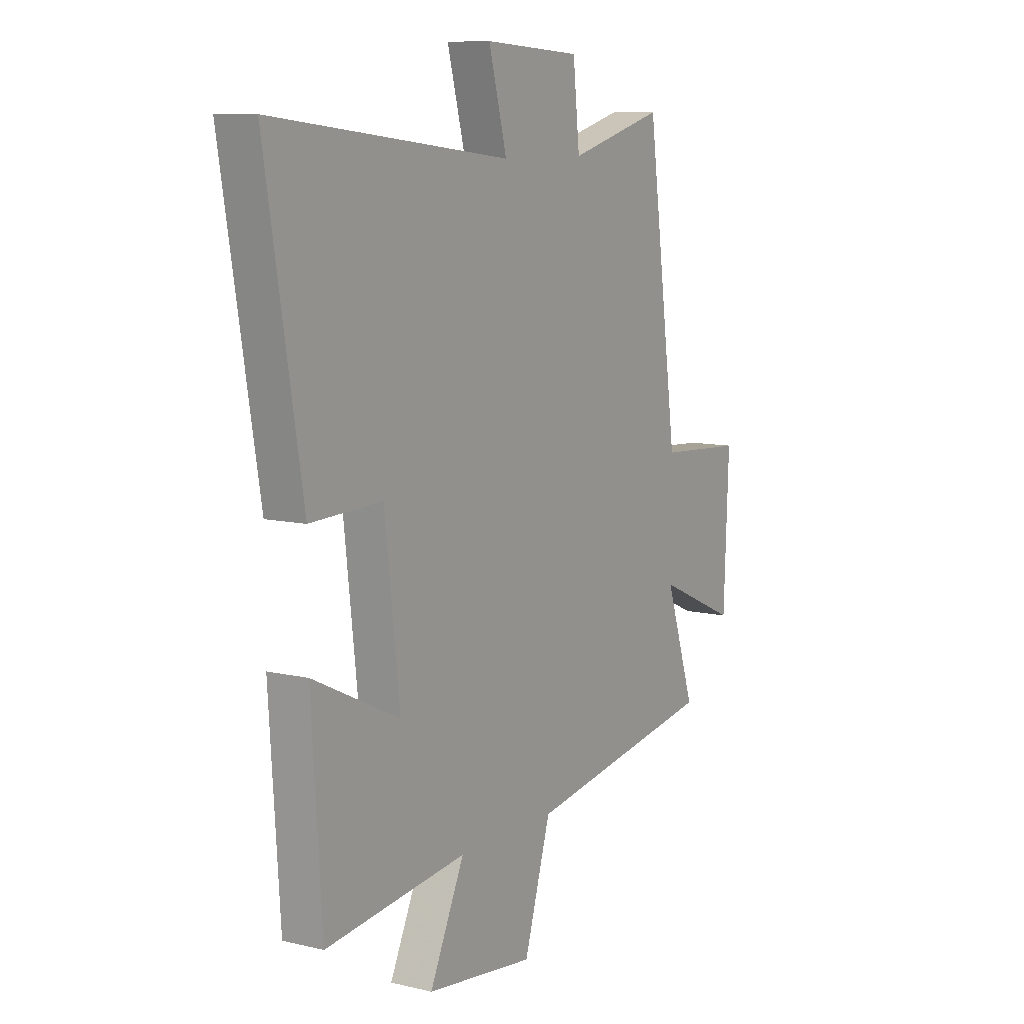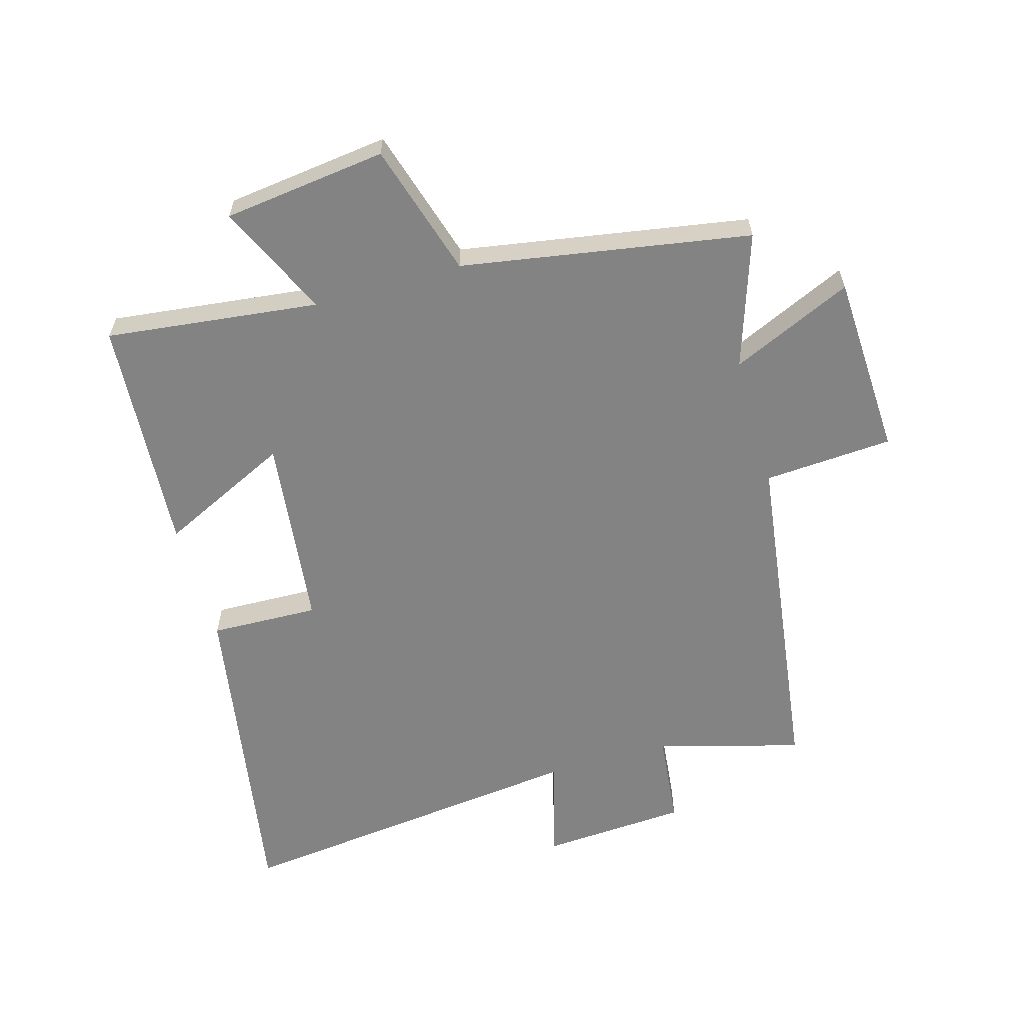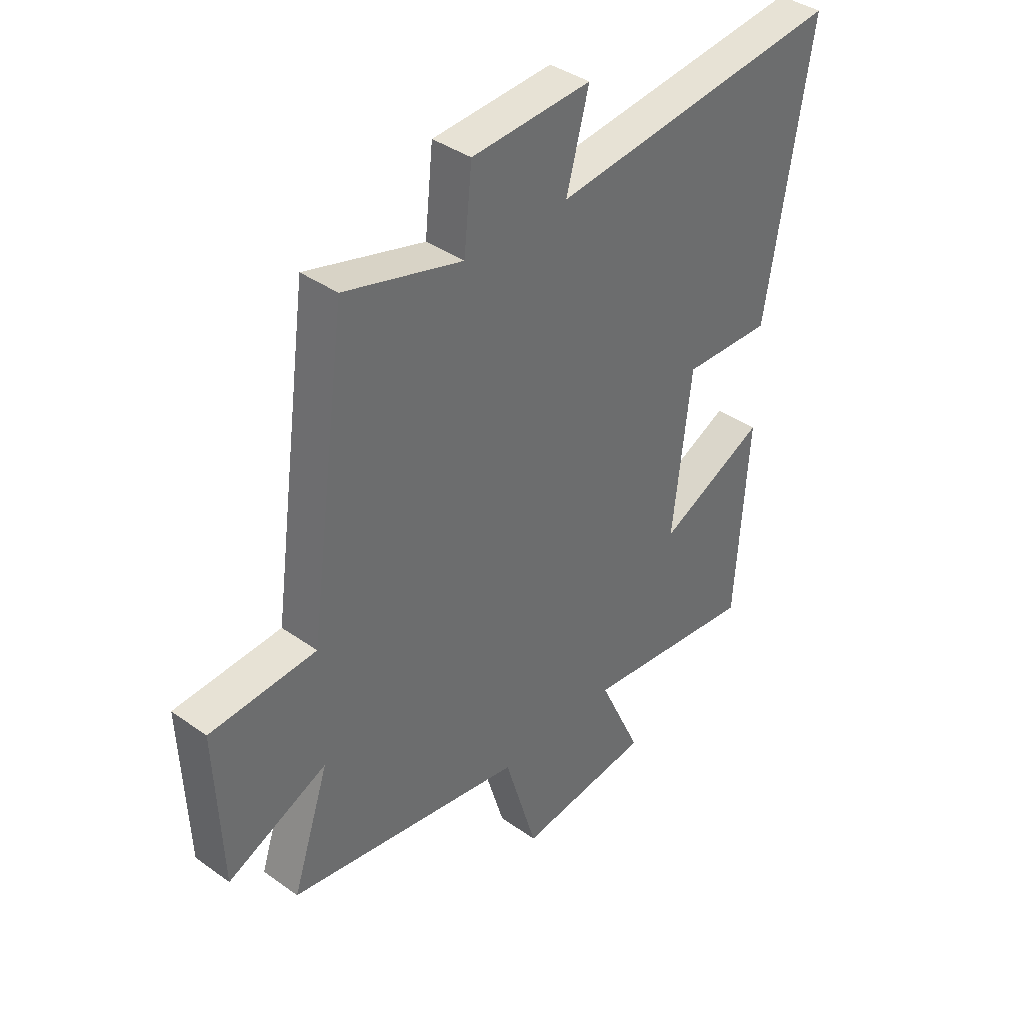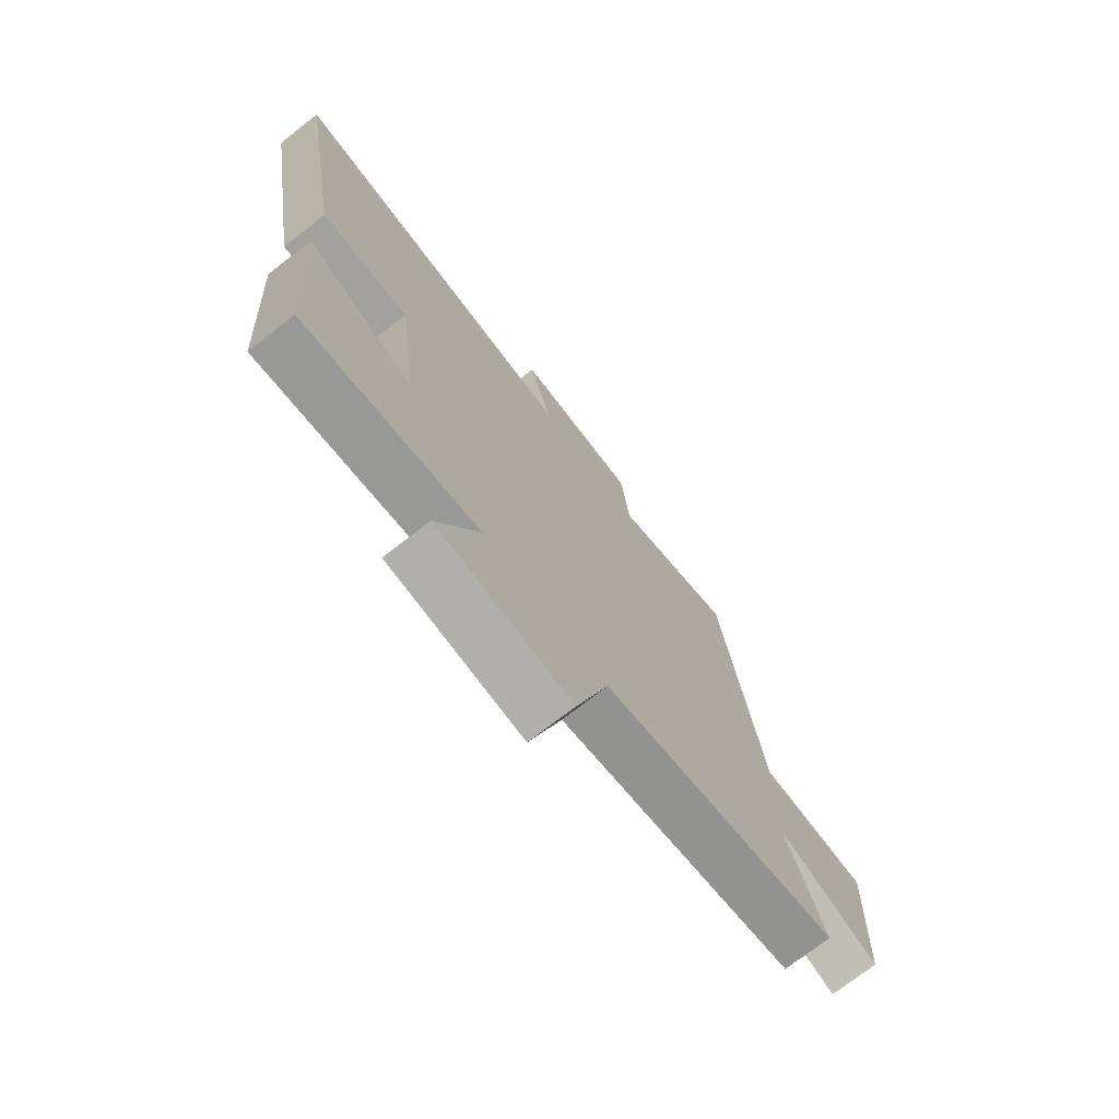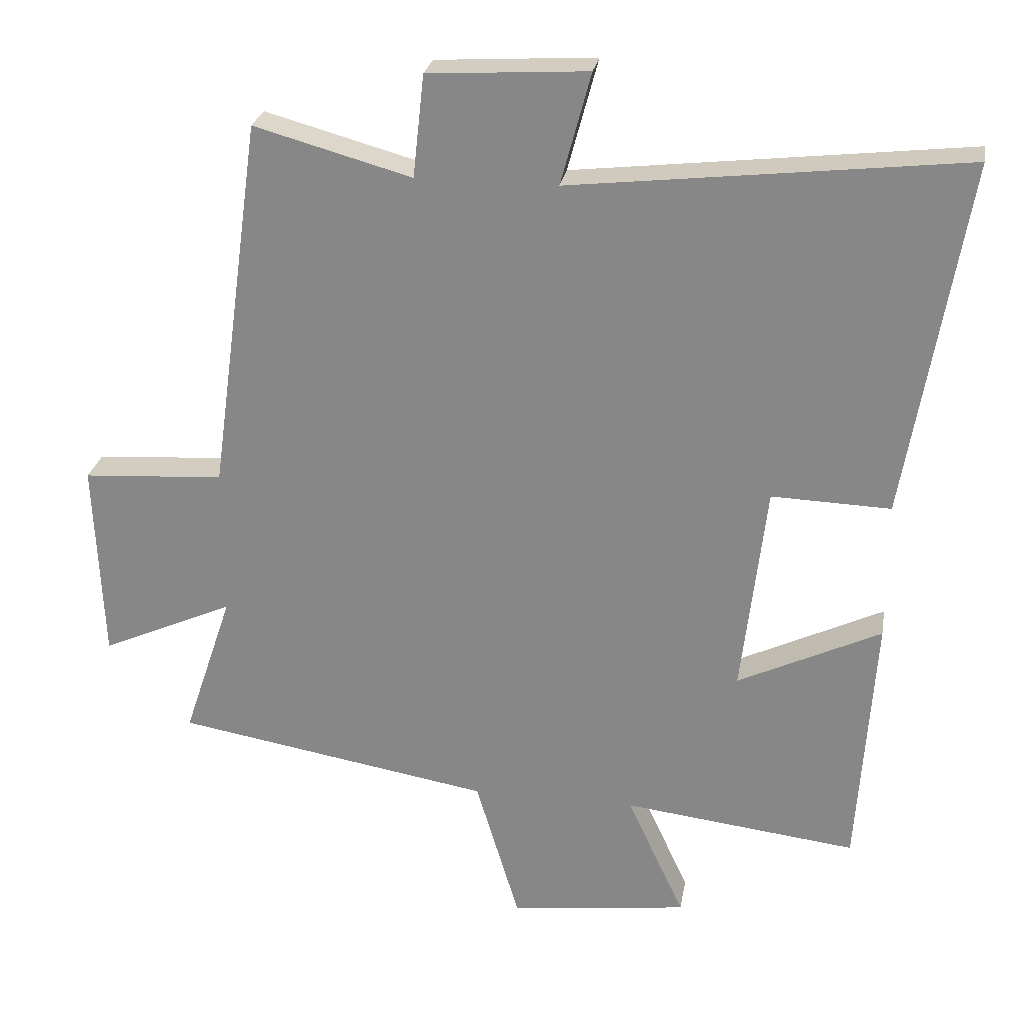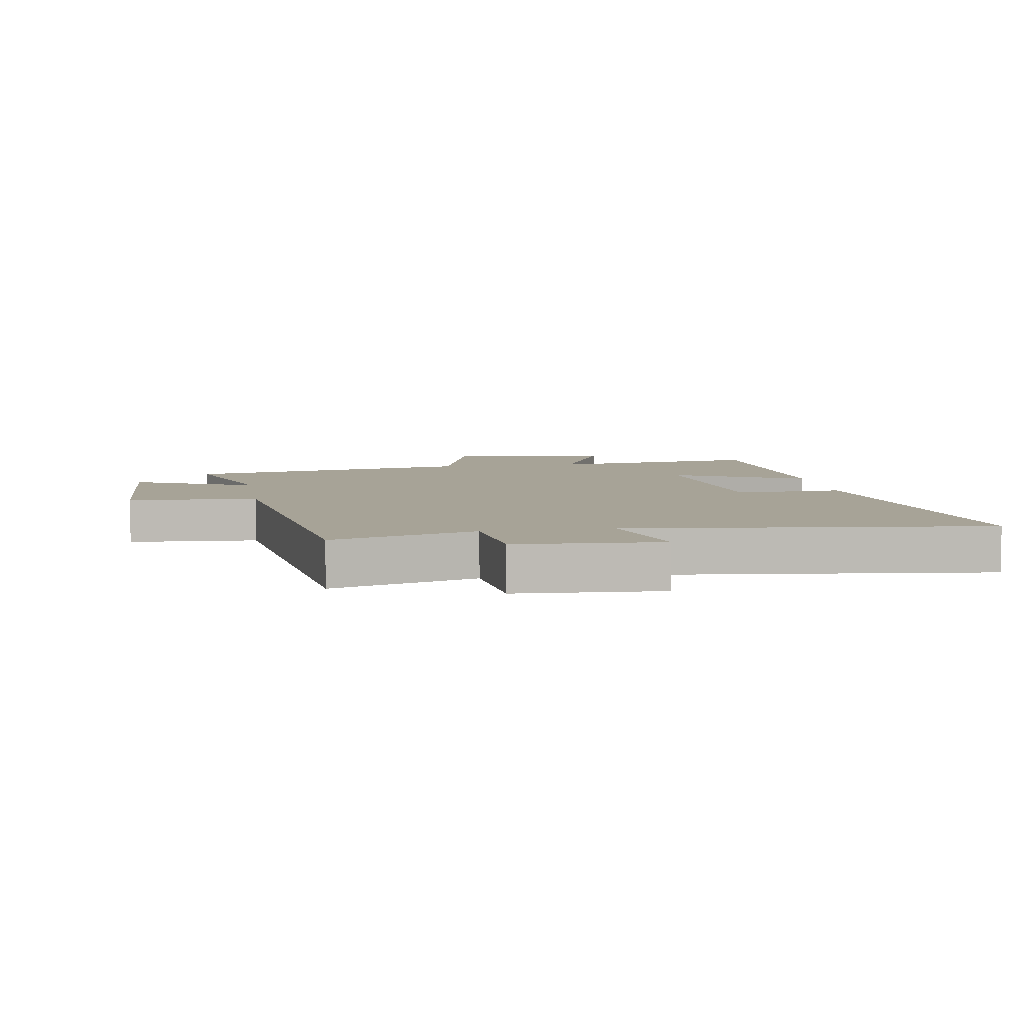
<metadata>
{"format":"obj","ext":"obj","renderer":"f3d","projection":"perspective","resolution":1024,"background":"white","views":[{"elev":9.5,"azim":121.8,"up":"+Z"},{"elev":-61.0,"azim":-163.9,"up":"+Y"},{"elev":38.8,"azim":-48.2,"up":"+Z"},{"elev":-73.5,"azim":127.9,"up":"+Z"},{"elev":25.9,"azim":9.6,"up":"+Z"},{"elev":6.7,"azim":-9.2,"up":"+Y"}]}
</metadata>
<code>
v 0.588 0.07 0.565
v 0.5 0.07 0.042
v 0.326 0.07 0.048
v 0.29 0.07 -0.262
v 0.5 0.07 -0.162
v 0.475 0.07 -0.541
v 0.133 0.07 -0.5
v 0.217 0.07 -0.682
v -0.045 0.07 -0.714
v -0.109 0.07 -0.5
v -0.572 0.07 -0.421
v -0.5 0.07 -0.206
v -0.695 0.07 -0.293
v -0.707 0.07 0.001
v -0.5 0.07 0.014
v -0.424 0.07 0.564
v -0.193 0.07 0.5
v -0.177 0.07 0.65
v 0.057 0.07 0.664
v 0.013 0.07 0.5
v 0.588 0 0.565
v 0.5 0 0.042
v 0.326 0 0.048
v 0.29 0 -0.262
v 0.5 0 -0.162
v 0.475 0 -0.541
v 0.133 0 -0.5
v 0.217 0 -0.682
v -0.045 0 -0.714
v -0.109 0 -0.5
v -0.572 0 -0.421
v -0.5 0 -0.206
v -0.695 0 -0.293
v -0.707 0 0.001
v -0.5 0 0.014
v -0.424 0 0.564
v -0.193 0 0.5
v -0.177 0 0.65
v 0.057 0 0.664
v 0.013 0 0.5
f 17 18 19 20
f 15 16 17
f 15 17 20
f 12 13 14 15
f 12 15 20 1
f 10 11 12 1
f 7 8 9 10
f 4 5 6 7
f 3 4 7 10
f 1 2 3
f 1 3 10
f 40 39 38 37
f 37 36 35
f 40 37 35
f 35 34 33 32
f 21 40 35 32
f 21 32 31 30
f 30 29 28 27
f 27 26 25 24
f 30 27 24 23
f 23 22 21
f 30 23 21
f 1 21 22 2
f 2 22 23 3
f 3 23 24 4
f 4 24 25 5
f 5 25 26 6
f 6 26 27 7
f 7 27 28 8
f 8 28 29 9
f 9 29 30 10
f 10 30 31 11
f 11 31 32 12
f 12 32 33 13
f 13 33 34 14
f 14 34 35 15
f 15 35 36 16
f 16 36 37 17
f 17 37 38 18
f 18 38 39 19
f 19 39 40 20
f 20 40 21 1

</code>
